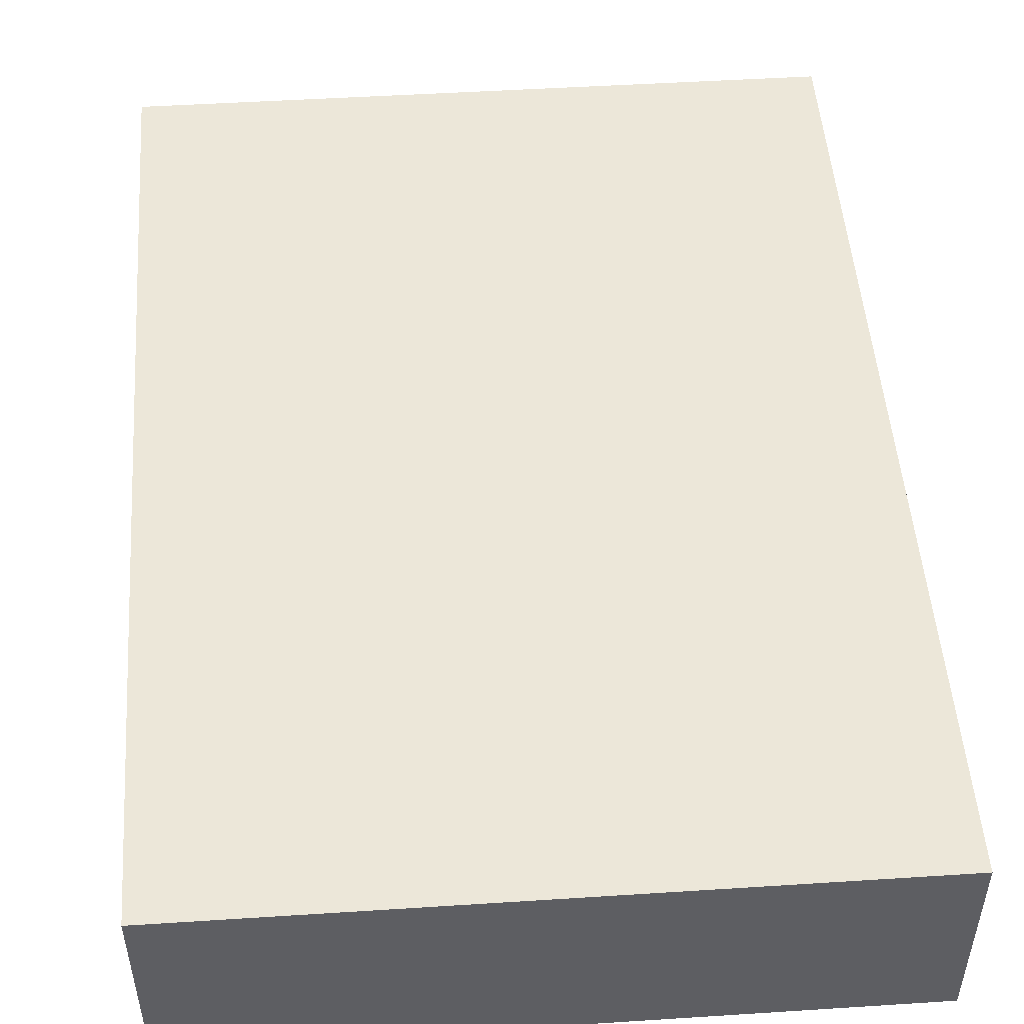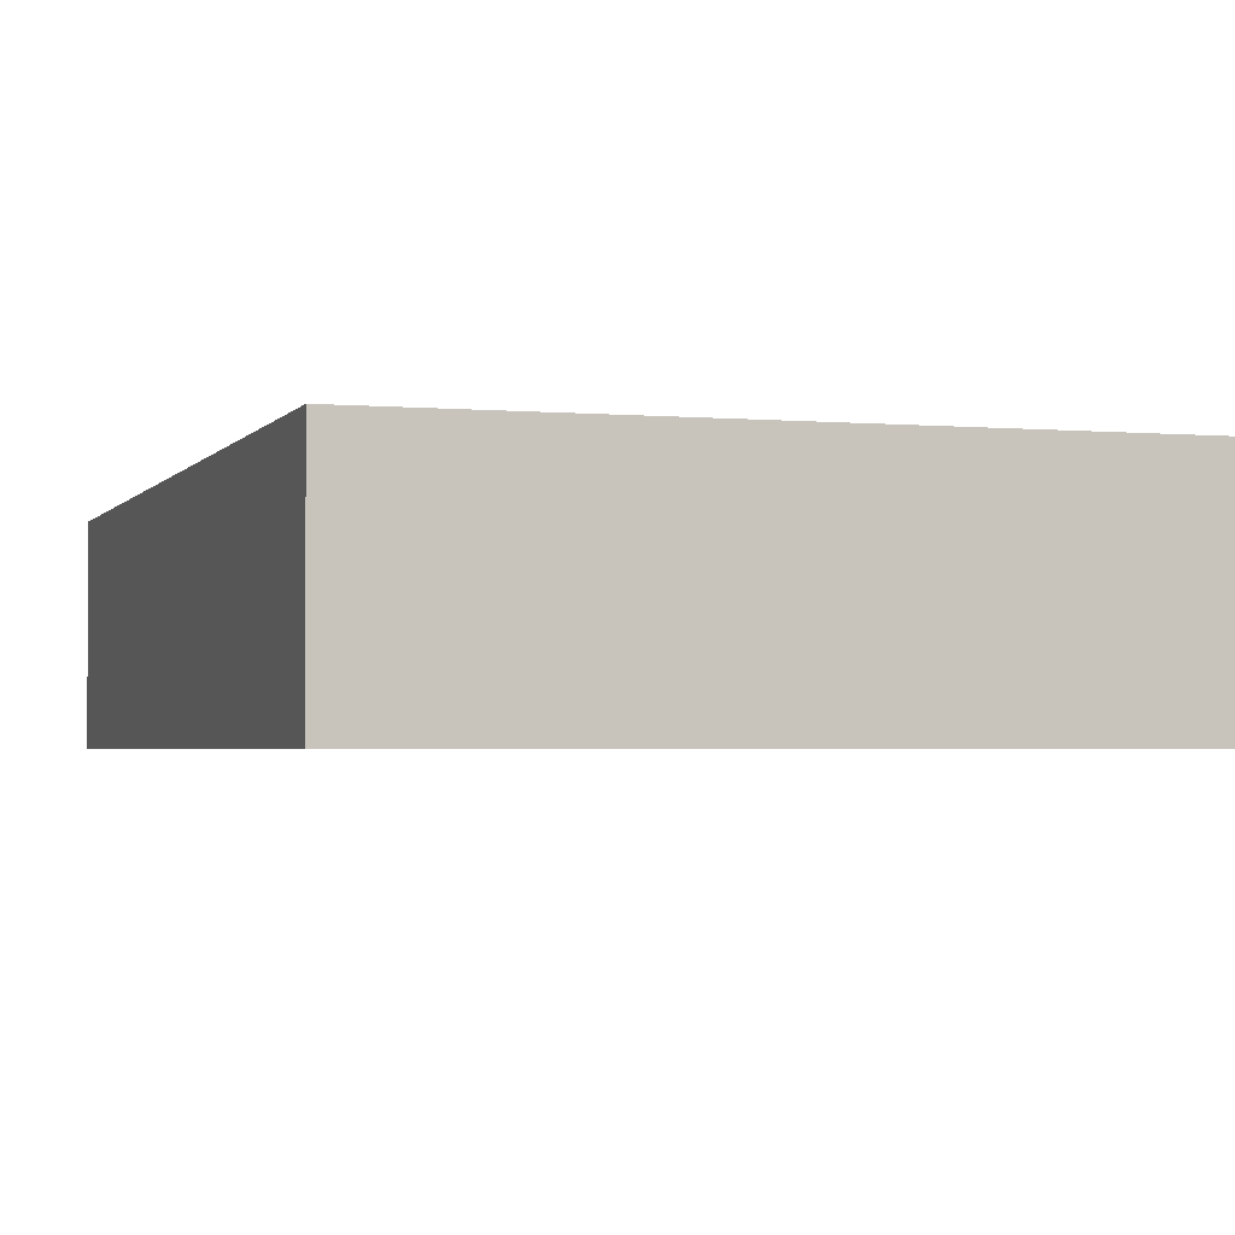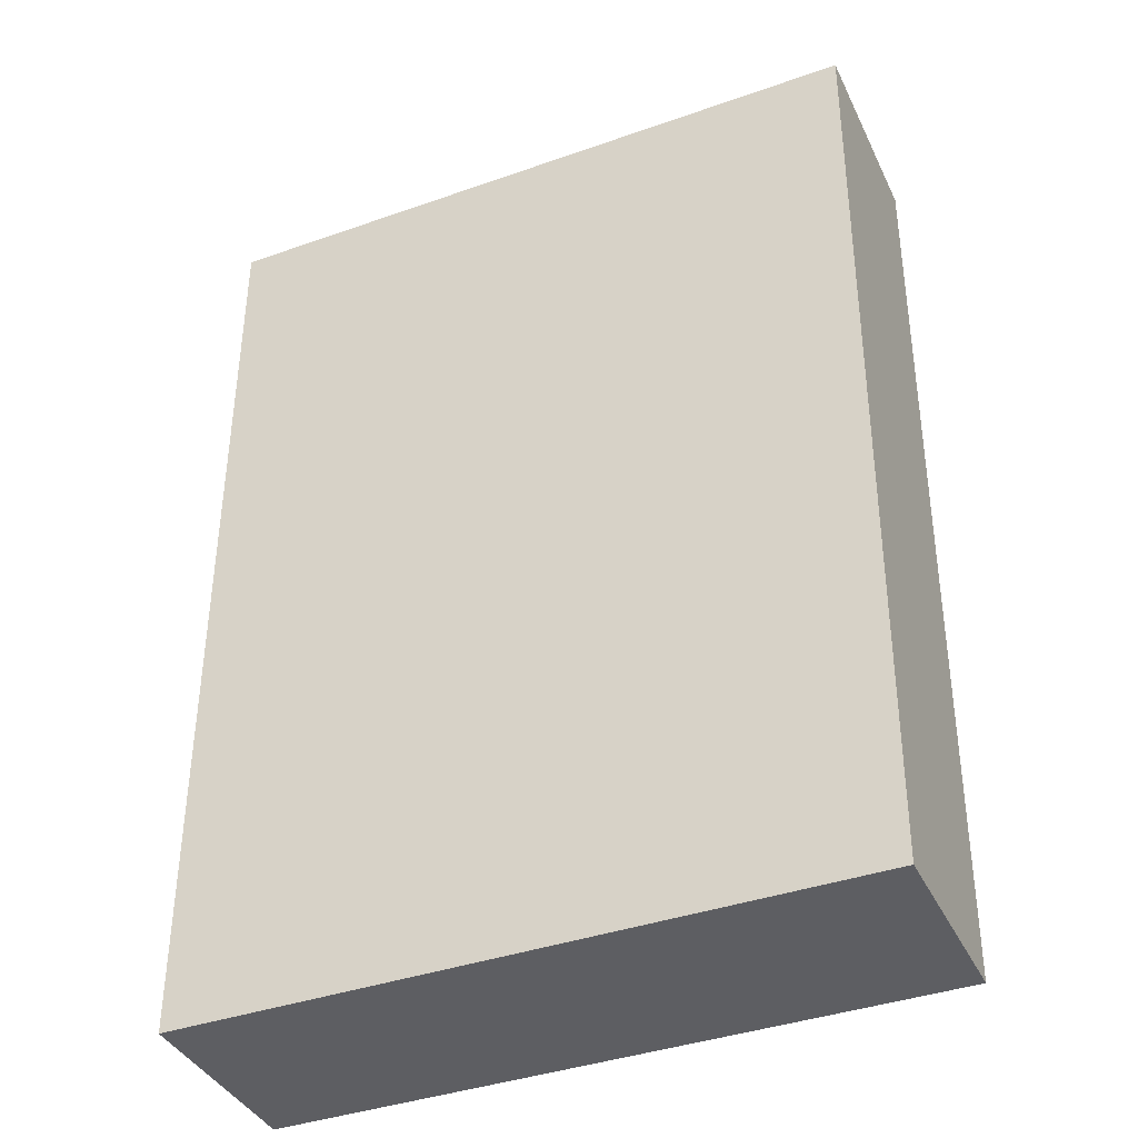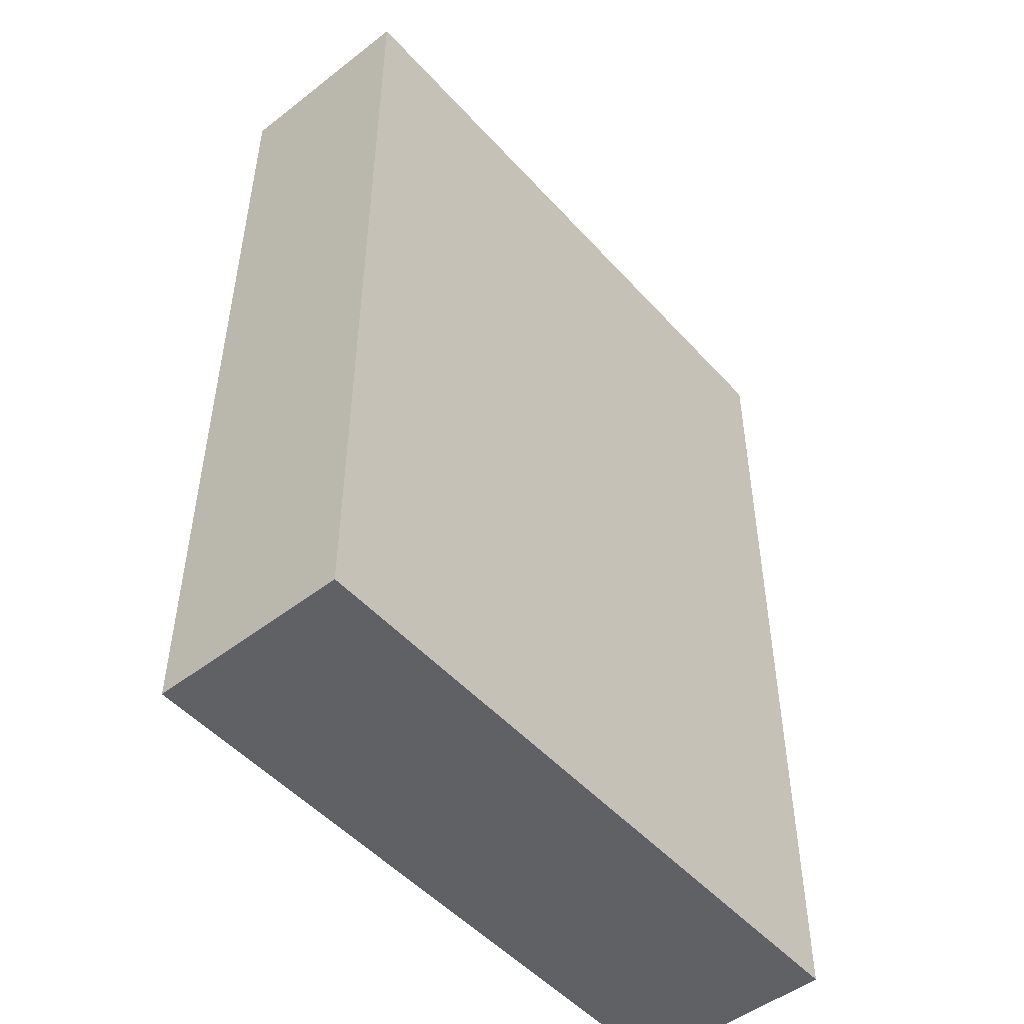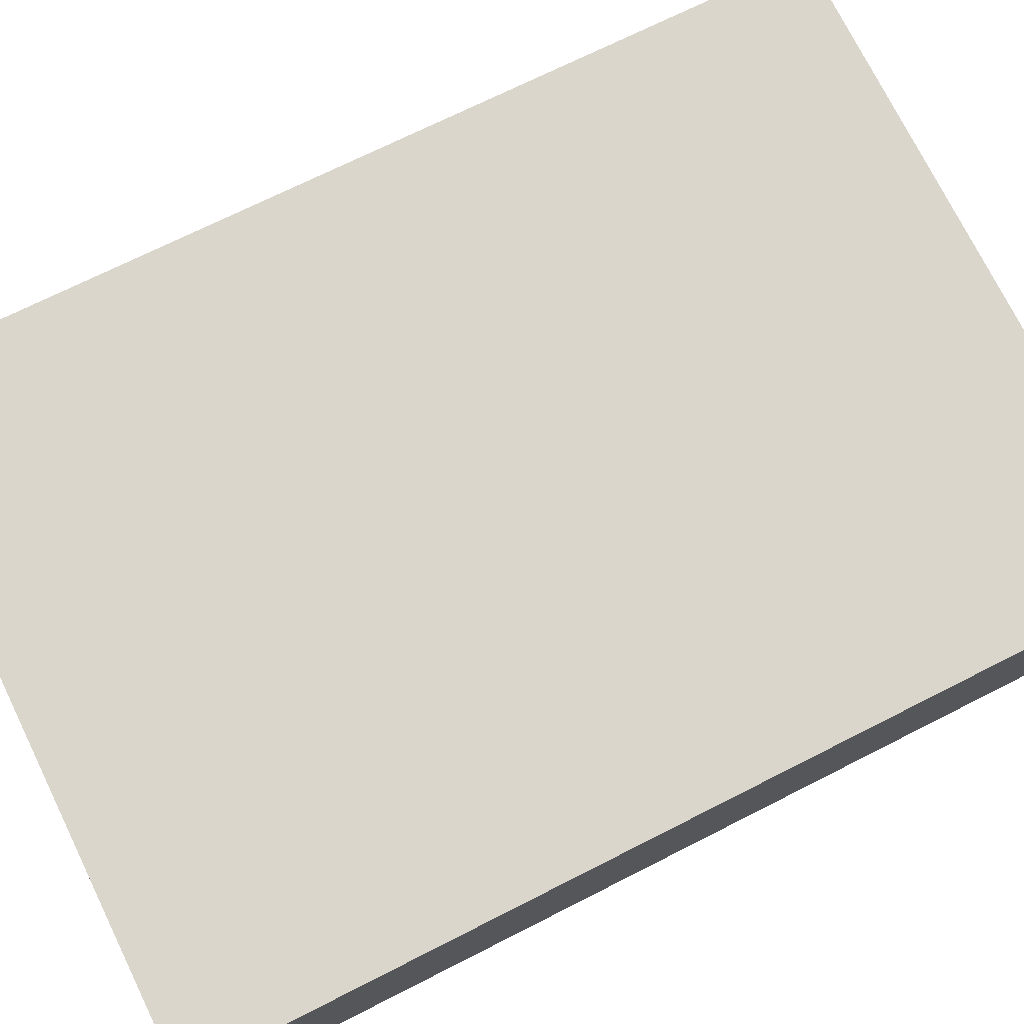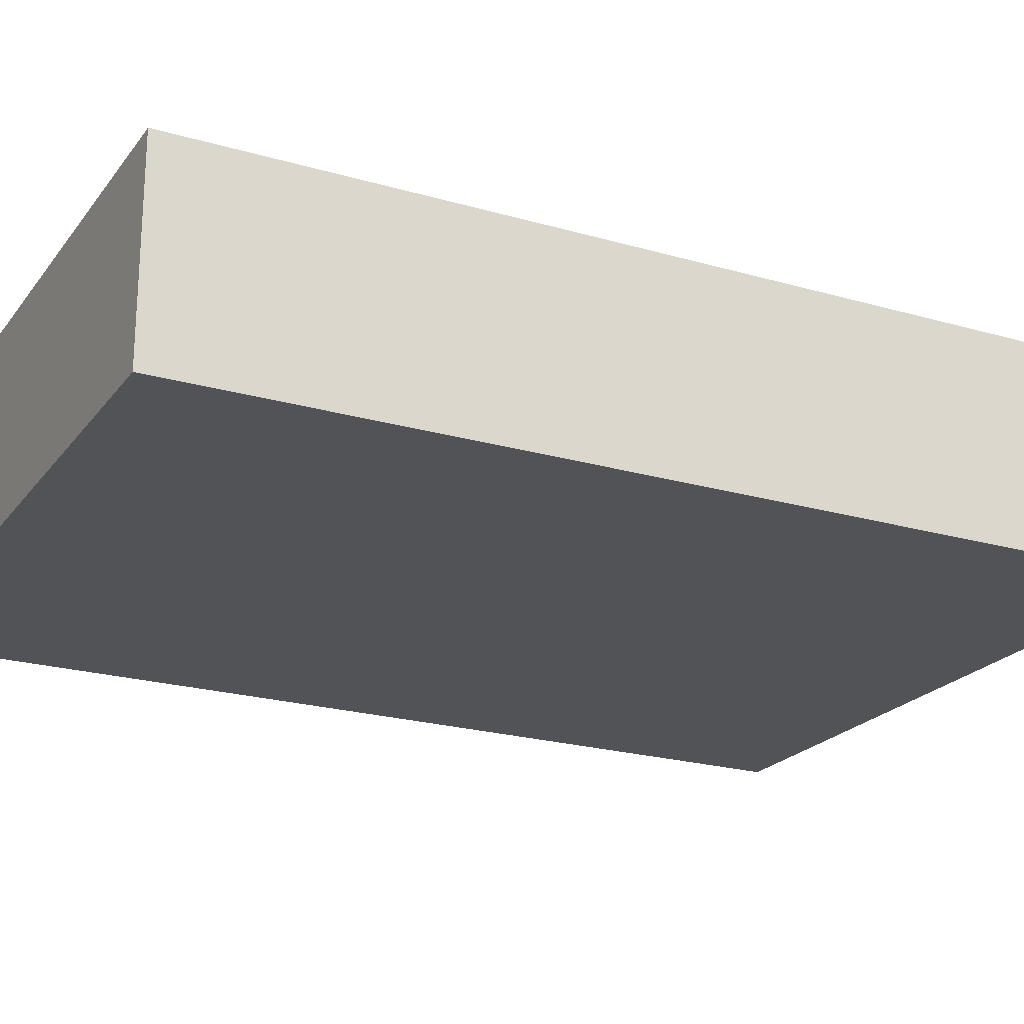
<metadata>
{"format":"obj","ext":"obj","renderer":"f3d","projection":"perspective","resolution":1024,"background":"white","views":[{"elev":49.8,"azim":-4.1,"up":"+Z"},{"elev":-2.5,"azim":162.4,"up":"+Z"},{"elev":-39.1,"azim":-156.3,"up":"+Y"},{"elev":-50.4,"azim":130.3,"up":"+Y"},{"elev":74.0,"azim":-116.3,"up":"+Z"},{"elev":-21.9,"azim":63.1,"up":"+Z"}]}
</metadata>
<code>
g default
v 0.1882 0.4247 0.1971
v -0.187 0.4254 0.1971
v -0.1828 -0.09888 0.1971
v 0.1876 -0.09916 0.1971
v 0.1882 0.4247 0.08665
v -0.187 0.4254 0.08665
v -0.1828 -0.09888 0.08665
v 0.1876 -0.09916 0.08665
g BookClosed_Low
f 1 2 3 4
f 2 1 5 6
f 3 2 6 7
f 4 3 7 8
f 1 4 8 5
f 6 5 8 7

</code>
